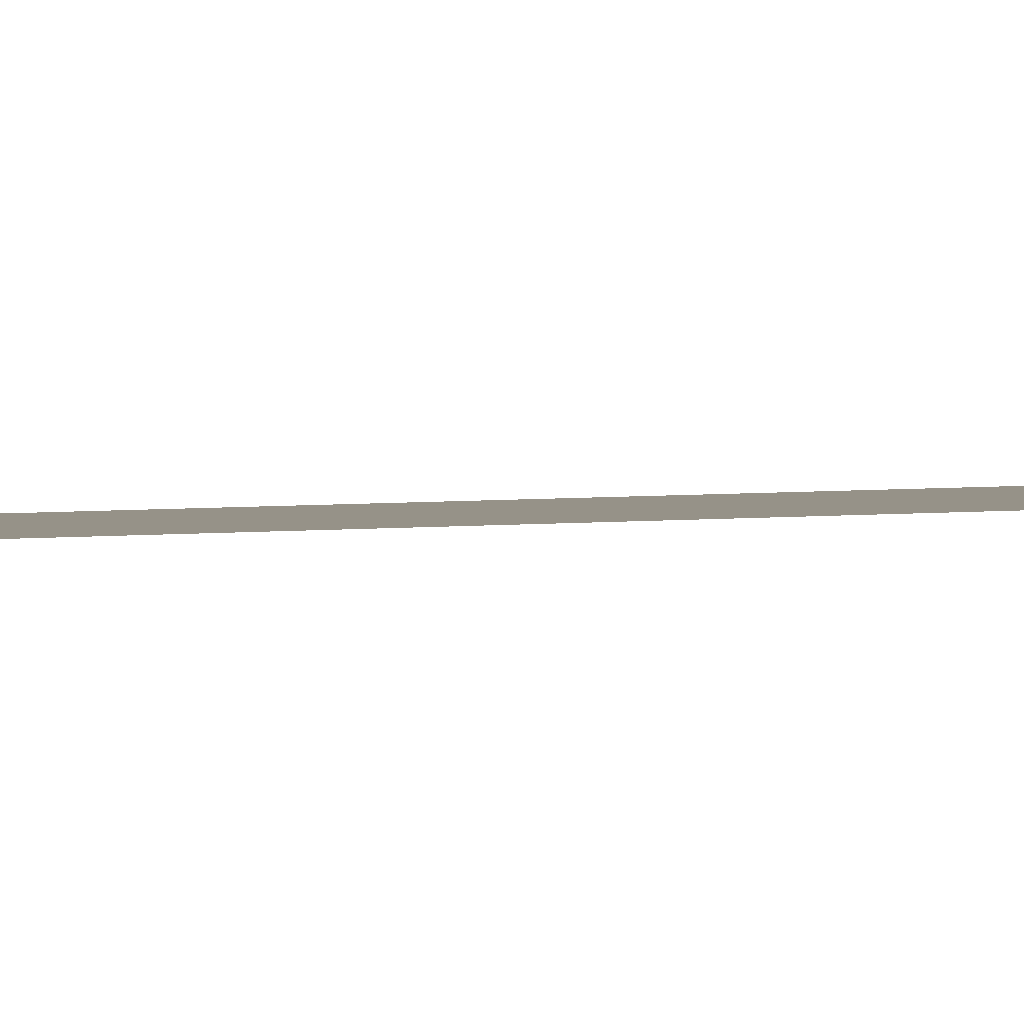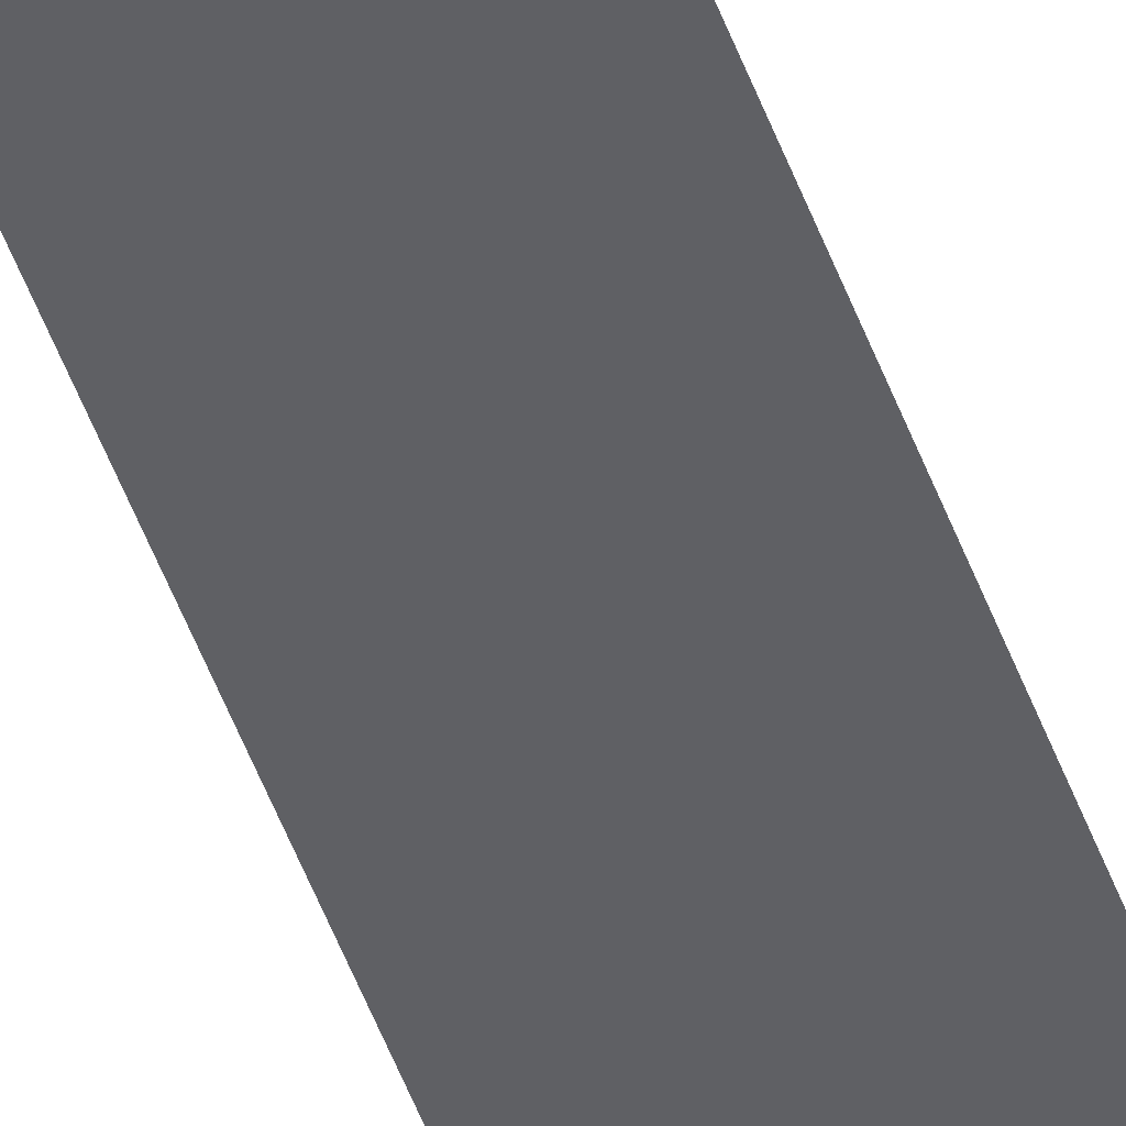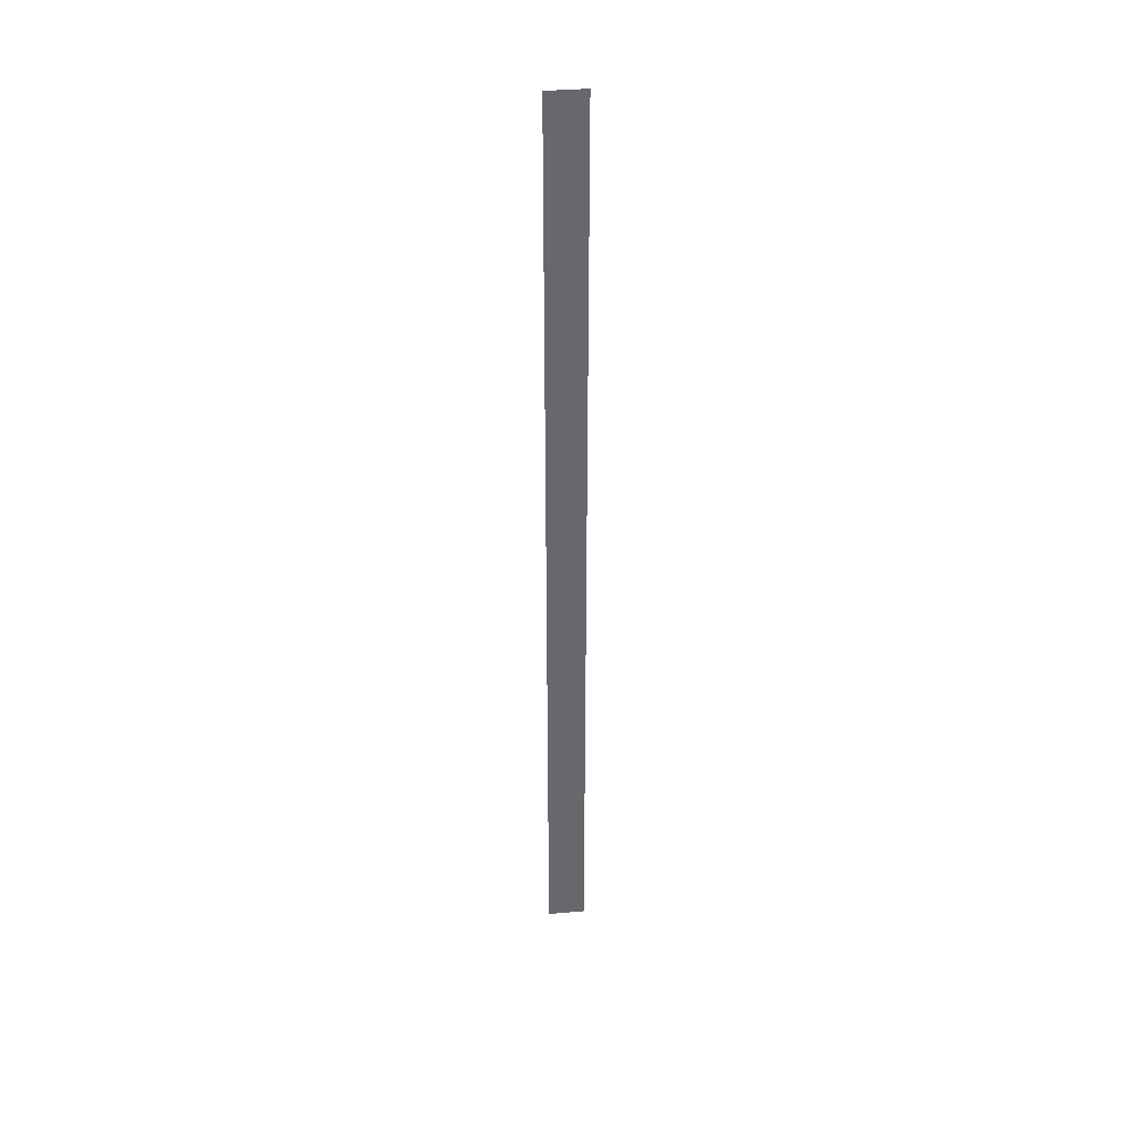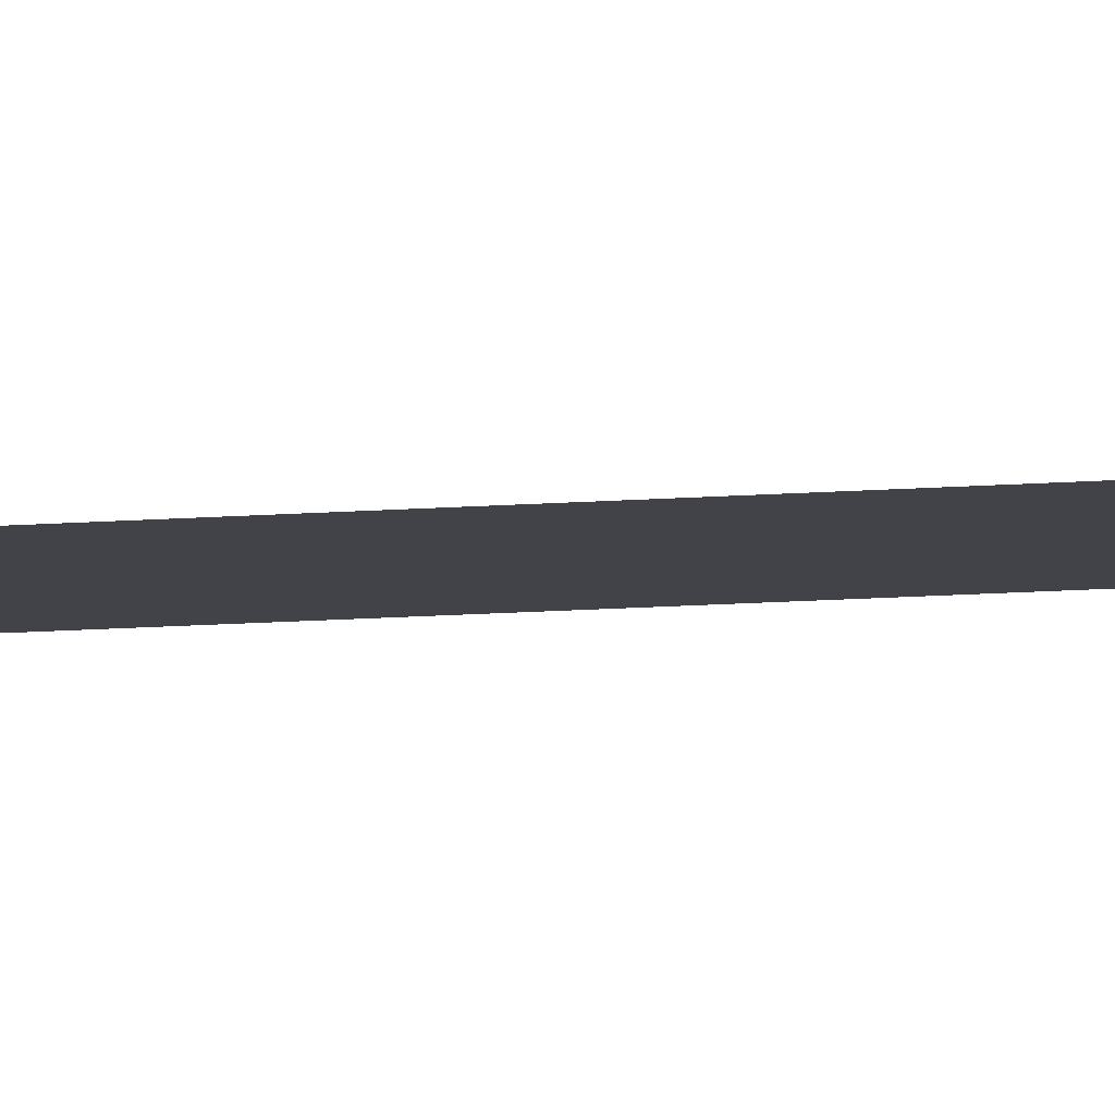
<metadata>
{"format":"obj","ext":"obj","renderer":"f3d","projection":"perspective","resolution":1024,"background":"white","views":[{"elev":1.2,"azim":37.3,"up":"+Y"},{"elev":-44.9,"azim":-161.9,"up":"+Y"},{"elev":37.9,"azim":-6.4,"up":"+Z"},{"elev":-7.7,"azim":106.8,"up":"+Y"}]}
</metadata>
<code>
o 2031
v 2252 1890 22.3
v 2252 1890 23.8
v 2252 1890 23.8
v 2252 1890 23.8
v 2252 1890 23.8
v 2252 1890 23.8
v 2252 1890 22.3
v 2252 1890 22.3
v 2252 1890 22.3
v 2252 1890 22.3
f 1 2 3
f 1 4 5
f 6 7 8
f 6 9 10

</code>
